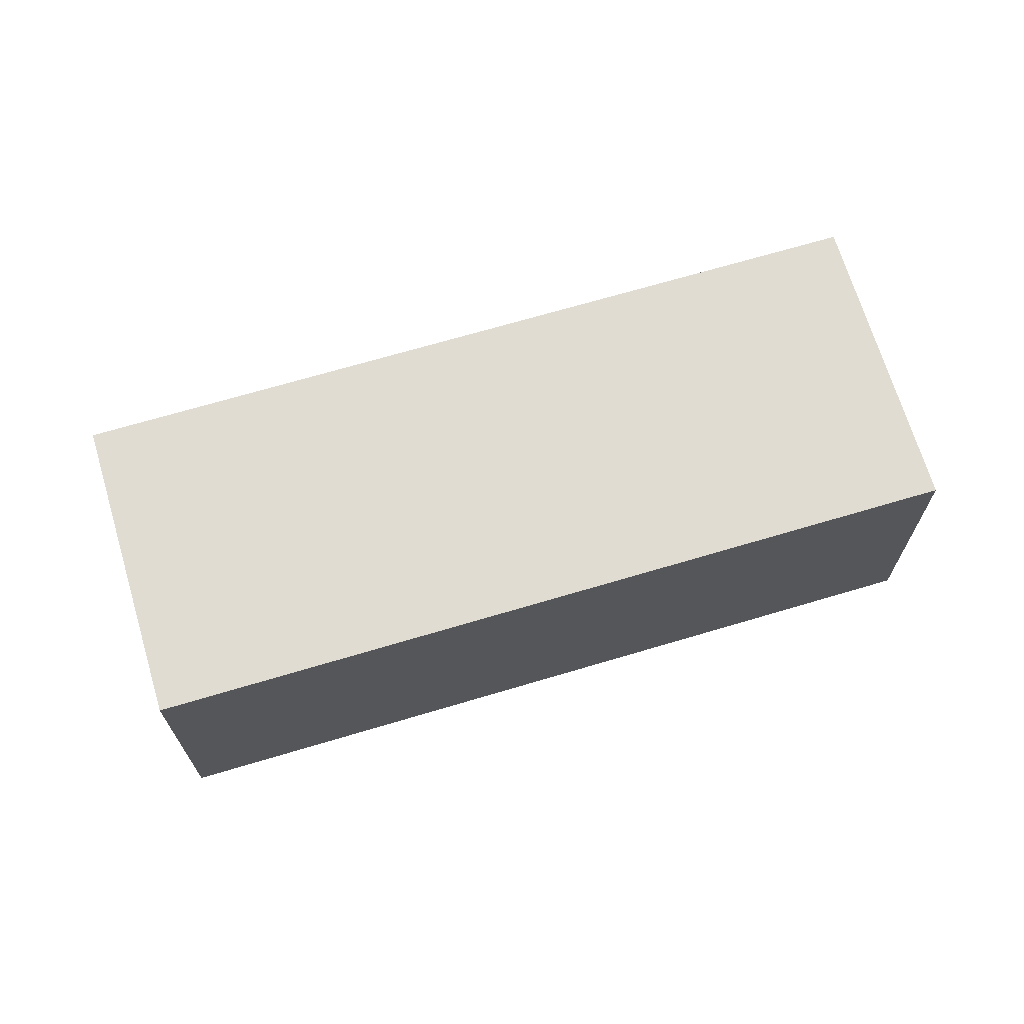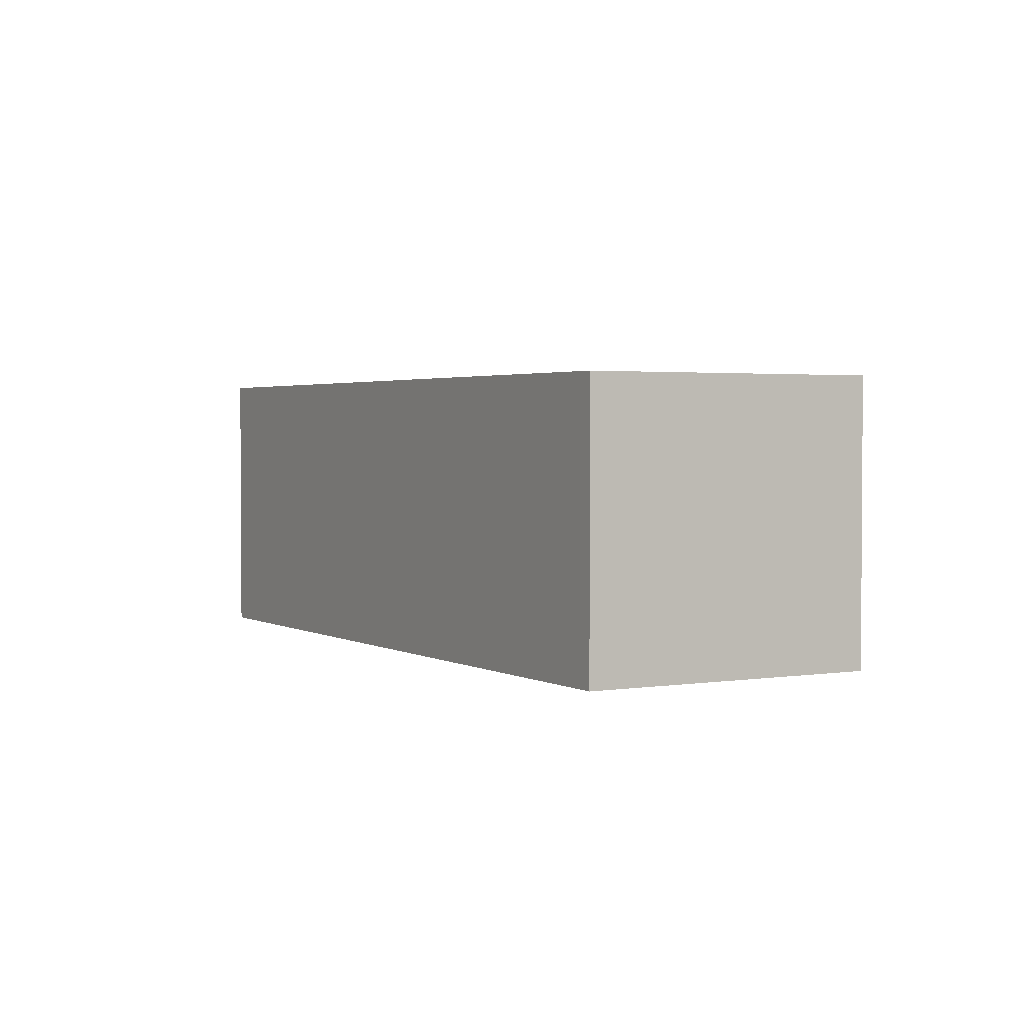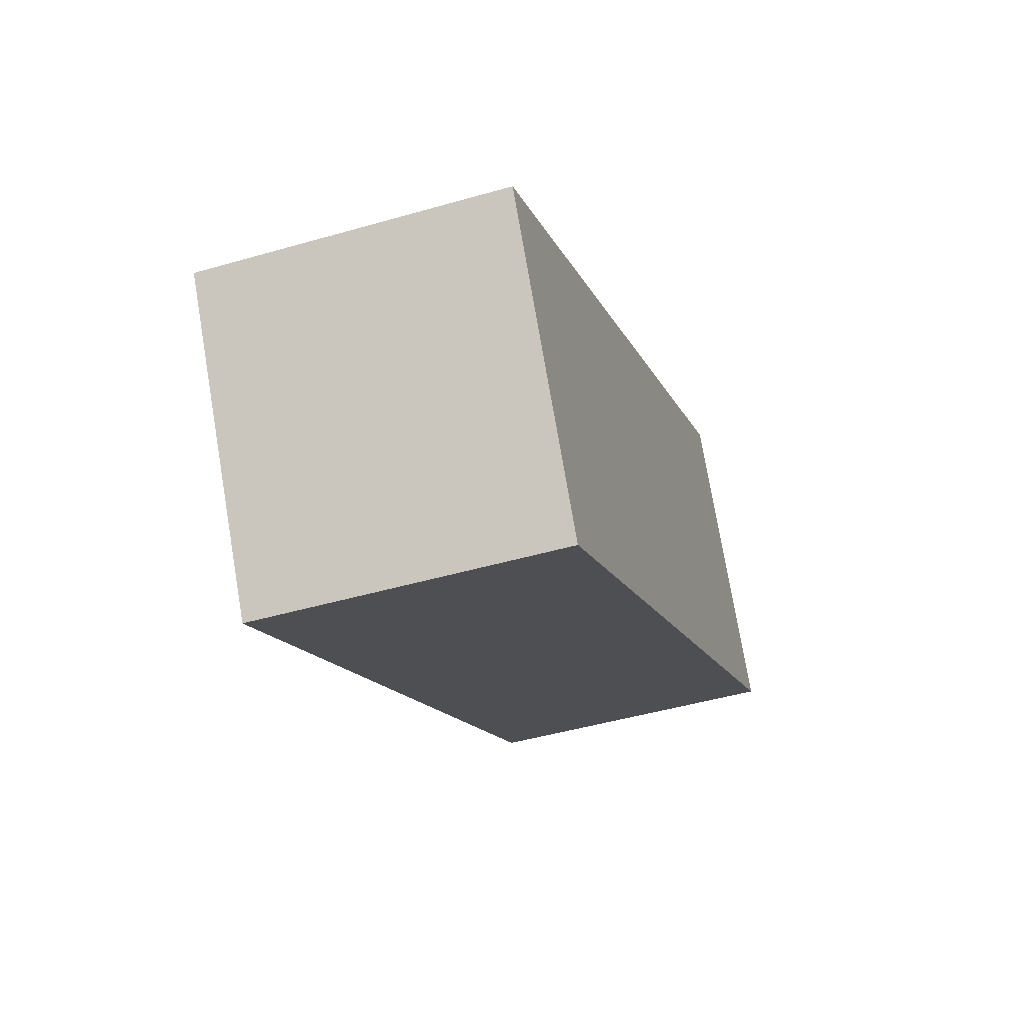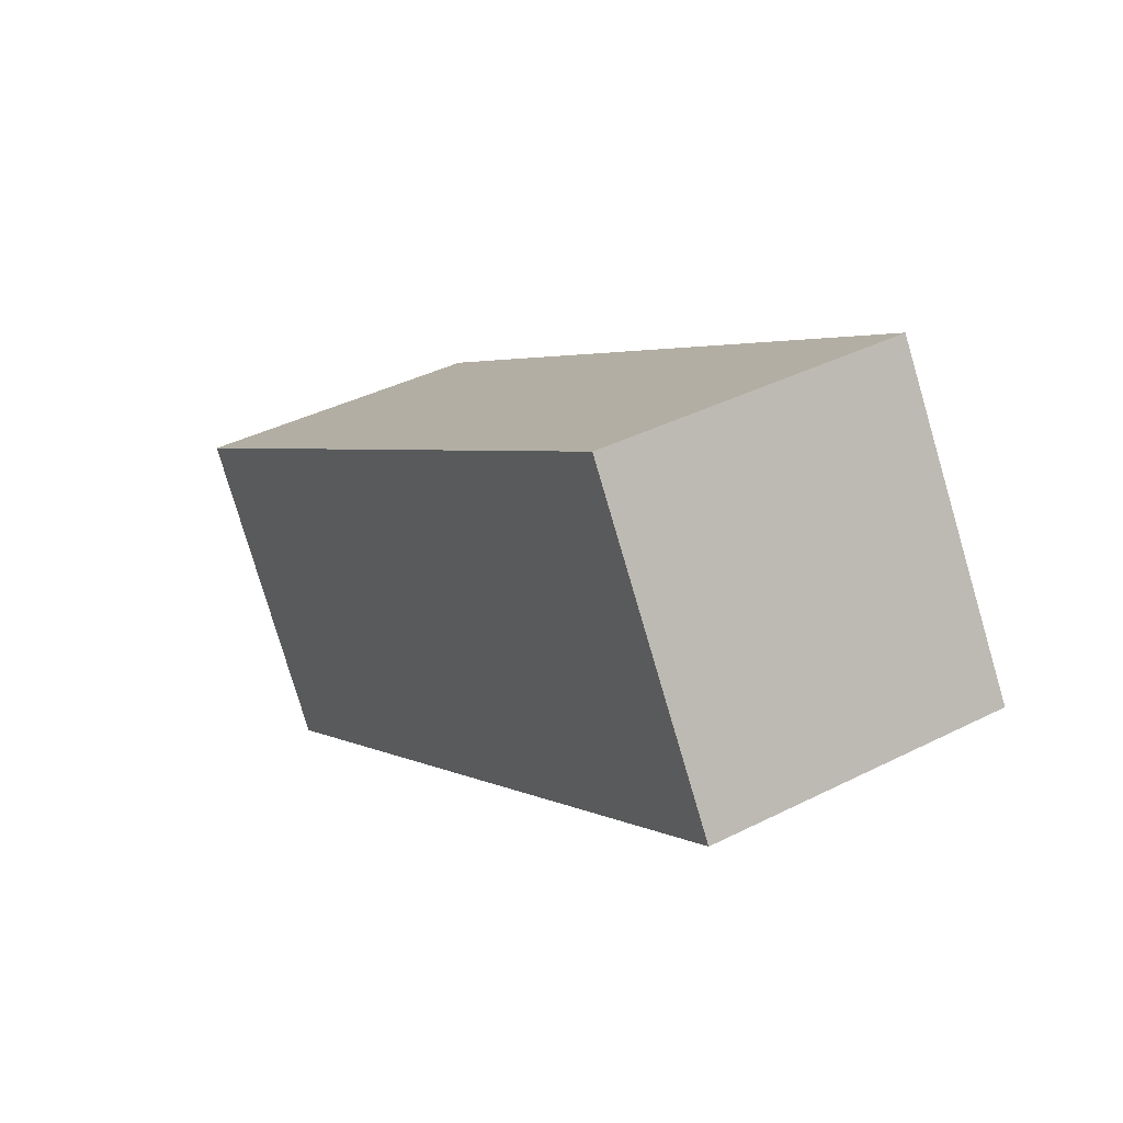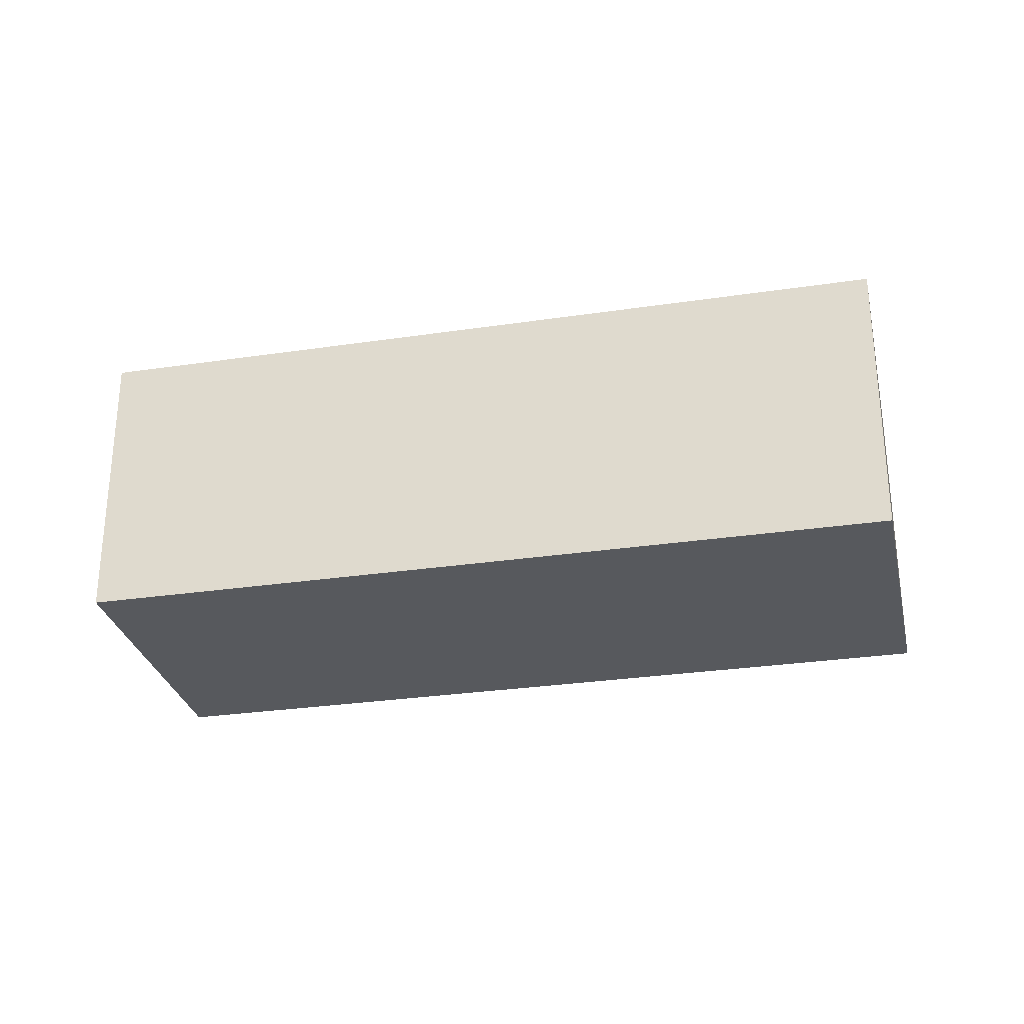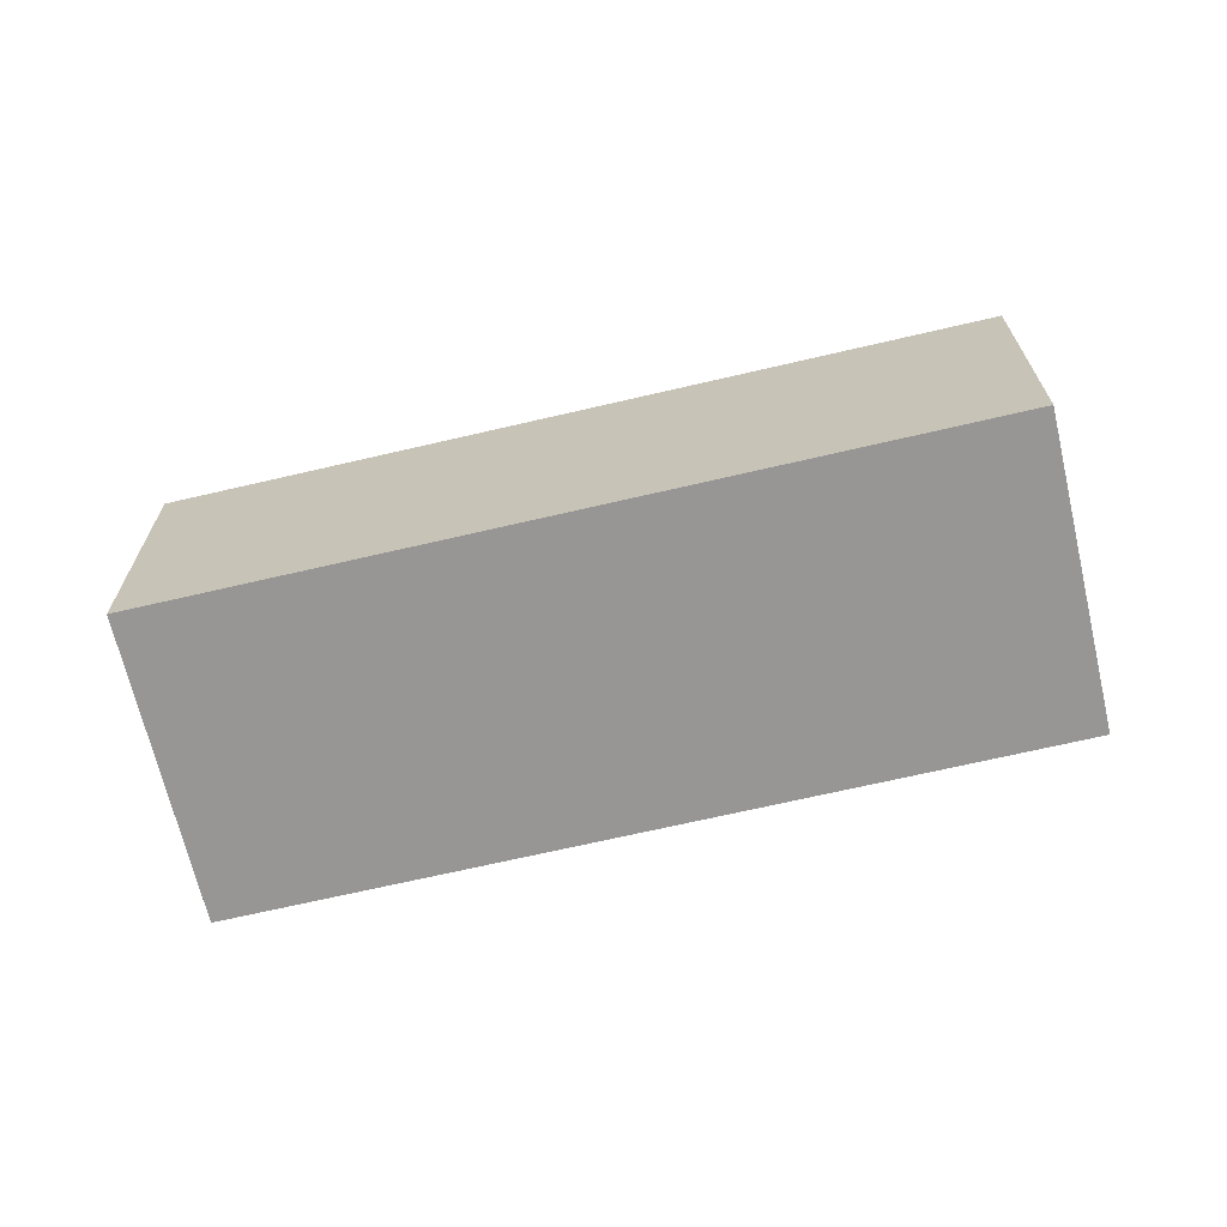
<metadata>
{"format":"obj","ext":"obj","renderer":"f3d","projection":"perspective","resolution":1024,"background":"white","views":[{"elev":69.0,"azim":-48.5,"up":"+Y"},{"elev":2.3,"azim":-151.6,"up":"+Y"},{"elev":-46.2,"azim":-71.7,"up":"+Z"},{"elev":39.2,"azim":57.7,"up":"+Z"},{"elev":-29.1,"azim":160.6,"up":"+Y"},{"elev":-68.0,"azim":-18.7,"up":"+Y"}]}
</metadata>
<code>
v  23.48 9.611 14.6
v  5.501 9.611 -8.846
v  0 9.611 5.885e-16
v  28.25 9.611 5.325
v  28.96 9.611 5.766
v  28.96 -3.531e-16 5.766
v  5.501 5.417e-16 -8.846
v  28.25 -3.261e-16 5.325
v  0 0 0
v  23.48 -8.941e-16 14.6
g defaultobject
f 1 2 3
f 2 1 4
f 4 1 5
f 6 4 5
f 4 6 2
f 2 6 7
f 7 6 8
f 7 3 2
f 3 7 9
f 9 1 3
f 1 9 10
f 10 5 1
f 5 10 6
f 8 9 7
f 9 8 6
f 9 6 10

</code>
